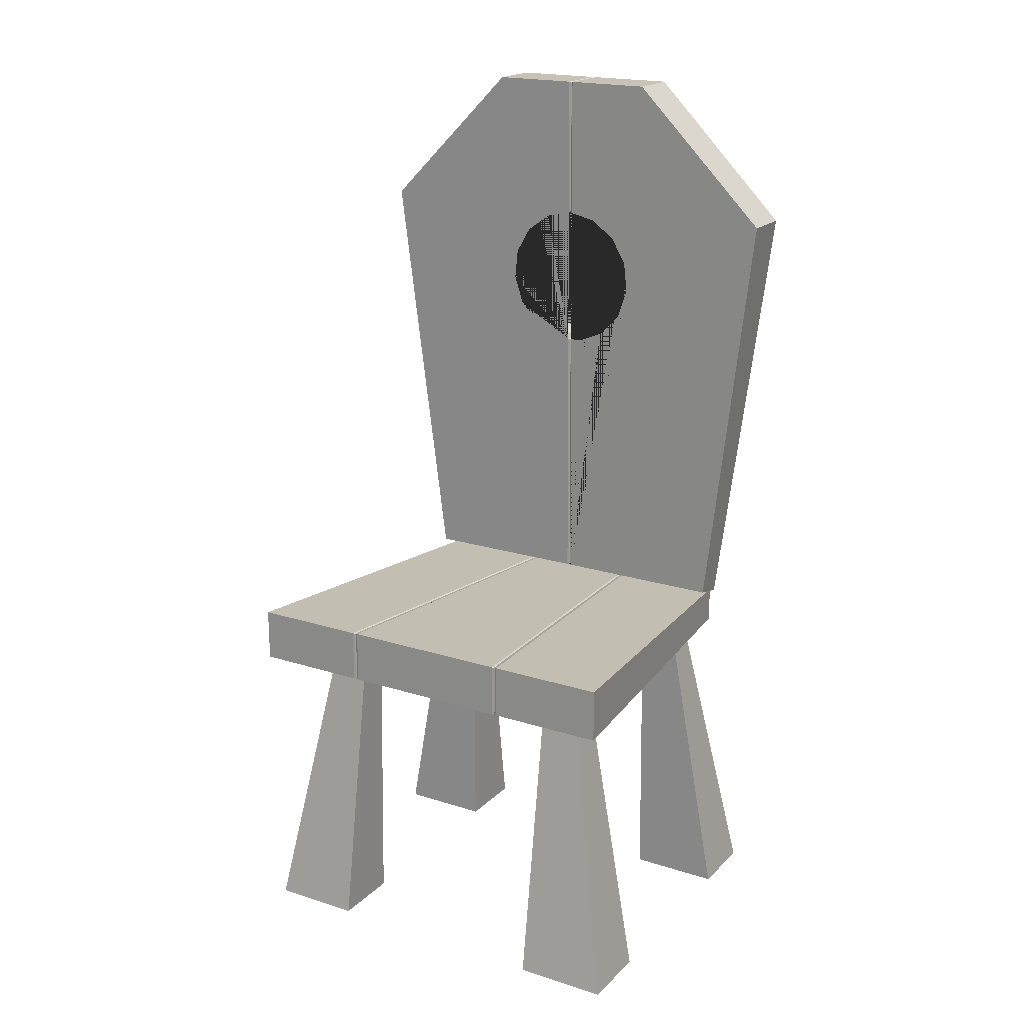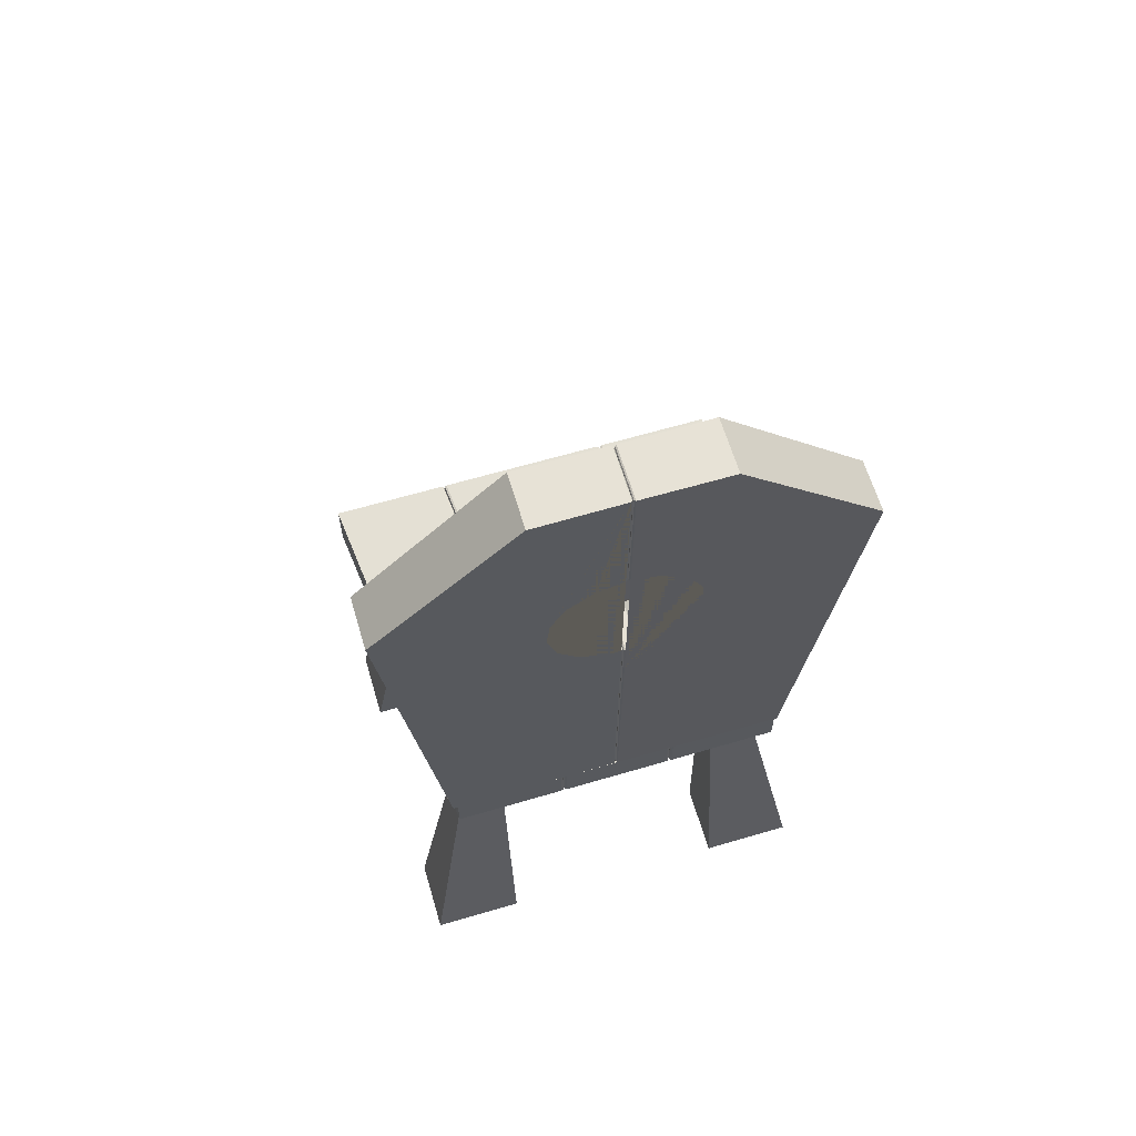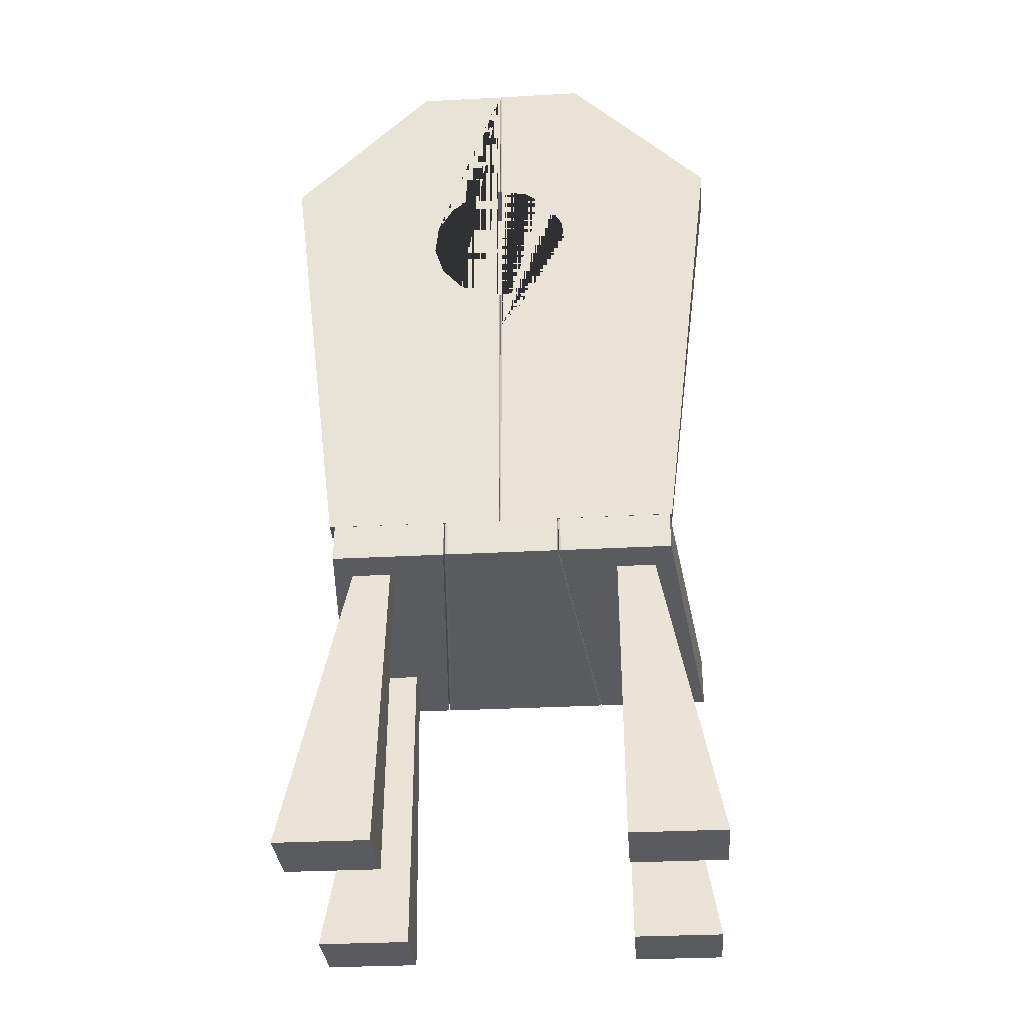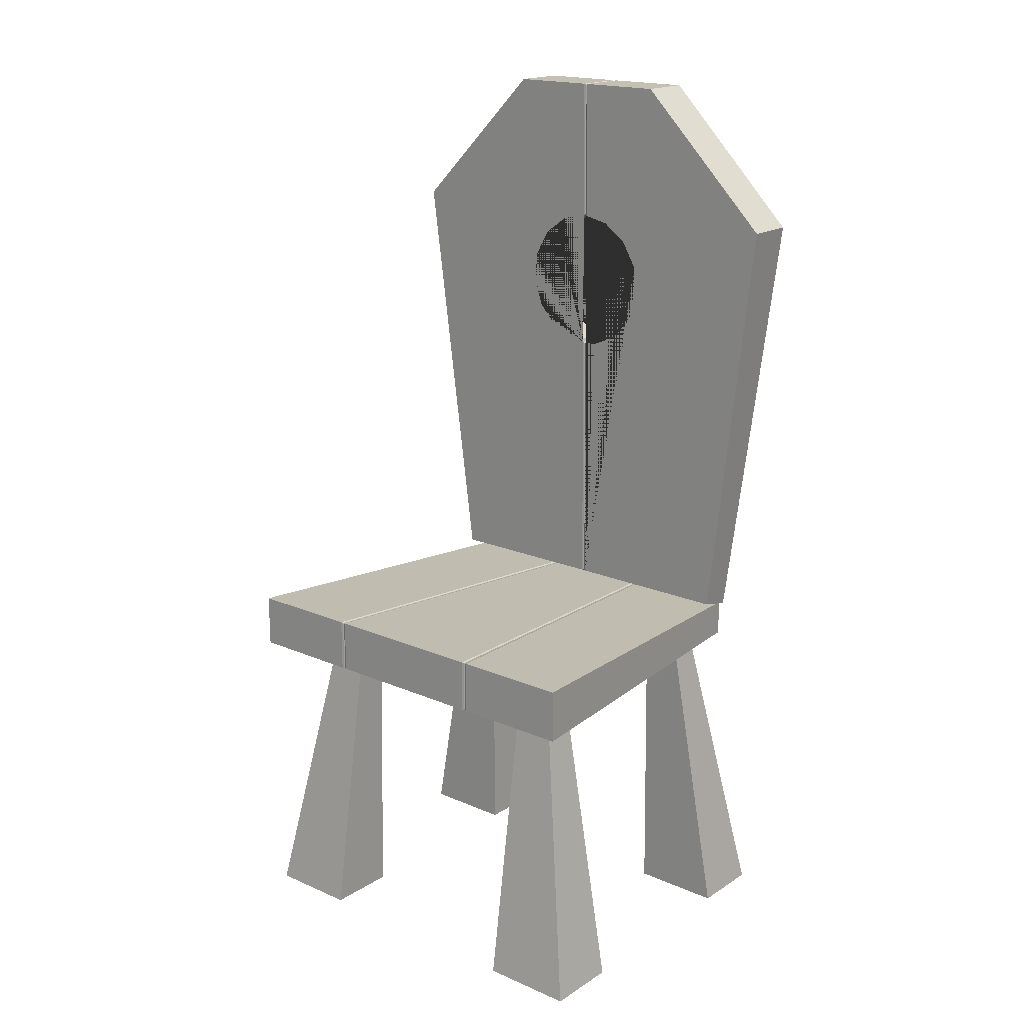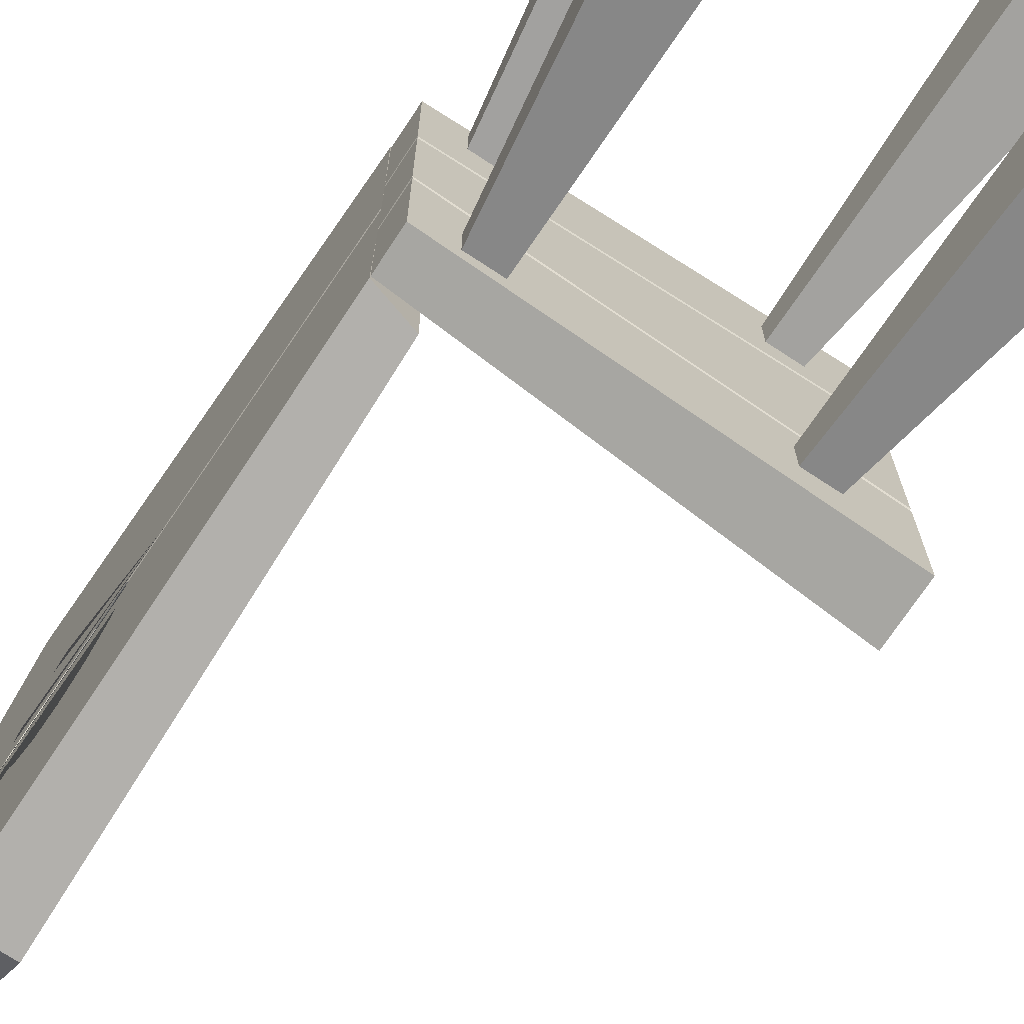
<metadata>
{"format":"obj","ext":"obj","renderer":"f3d","projection":"perspective","resolution":1024,"background":"white","views":[{"elev":19.4,"azim":120.8,"up":"+Y"},{"elev":63.6,"azim":-106.6,"up":"+Y"},{"elev":-32.0,"azim":-85.7,"up":"+Y"},{"elev":18.3,"azim":129.8,"up":"+Y"},{"elev":-71.9,"azim":-33.4,"up":"+Z"}]}
</metadata>
<code>
o Object009
v -0.1044 0.7306 -0.2064
v -0.05812 0.7306 -0.2064
v -0.06319 0.3425 -0.1609
v -0.09927 0.3325 -0.1573
v -0.05695 0.8572 -0.07983
v -0.1055 0.8572 -0.07983
v -0.06027 0.6058 -0.03877
v -0.1022 0.6058 -0.03877
v -0.1019 0.5944 -0.01334
v -0.0605 0.5944 -0.01334
v -0.05994 0.6265 -0.0574
v -0.1025 0.6265 -0.0574
v -0.05958 0.6529 -0.066
v -0.1029 0.6529 -0.066
v -0.05924 0.6806 -0.06309
v -0.1032 0.6806 -0.06309
v -0.05898 0.7047 -0.04917
v -0.1034 0.7047 -0.04917
v -0.05885 0.7211 -0.02665
v -0.1036 0.7211 -0.02665
v -0.09865 0.3325 -0.002482
v -0.06372 0.3425 -0.002482
v -0.08138 0.3374 -0.002481
v -0.05721 0.8572 -0.00248
v -0.05767 0.8212 -0.002482
v -0.05887 0.7262 -0.002442
v -0.06053 0.5944 -0.002481
v -0.06101 0.5569 -0.002481
v -0.1051 0.8572 -0.002481
v -0.1014 0.5526 -0.002482
v -0.1016 0.5713 -0.002482
v -0.1019 0.5944 -0.002482
v -0.1035 0.7262 -0.002442
v -0.1047 0.8223 -0.002482
v -0.05925 0.8554 -0.00068
v -0.1032 0.8554 -0.00068
v -0.1032 0.8223 -0.00068
v -0.1019 0.7284 -0.00068
v -0.06062 0.7284 -0.00068
v -0.05925 0.8212 -0.00068
v -0.06235 0.5926 -0.00068
v -0.1002 0.5926 -0.00068
v -0.09993 0.5713 -0.00068
v -0.0997 0.5526 -0.00068
v -0.09716 0.3349 -0.00068
v -0.08188 0.3392 -0.00068
v -0.06538 0.3439 -0.00068
v -0.06277 0.5569 -0.00068
v -0.05805 0.7306 0.2051
v -0.1044 0.7306 0.2051
v -0.09946 0.3325 0.1574
v -0.06312 0.3425 0.1574
v -0.1023 0.6058 0.03749
v -0.06036 0.6058 0.03749
v -0.06061 0.5944 0.01206
v -0.1021 0.5944 0.01206
v -0.06381 0.3425 0.001203
v -0.09886 0.3325 0.001202
v -0.0811 0.3375 0.001202
v -0.1026 0.6265 0.05612
v -0.06001 0.6265 0.05612
v -0.103 0.6529 0.06472
v -0.05965 0.6529 0.06472
v -0.06066 0.5944 0.001203
v -0.05931 0.6806 0.06181
v -0.05907 0.7047 0.04789
v -0.05897 0.7211 0.02537
v -0.05901 0.7262 0.001163
v -0.05781 0.8223 0.001204
v -0.05737 0.8572 0.001202
v -0.05703 0.8572 0.07855
v -0.06117 0.5535 0.001203
v -0.1055 0.8572 0.07855
v -0.1052 0.8572 0.001202
v -0.1033 0.6806 0.06181
v -0.1035 0.7047 0.04789
v -0.1036 0.7211 0.02537
v -0.1016 0.5562 0.001202
v -0.1047 0.8212 0.001203
v -0.1036 0.7262 0.001163
v -0.102 0.5944 0.001202
v -0.1018 0.5751 0.001202
v -0.1032 0.8554 -0.000599
v -0.05925 0.8554 -0.000599
v -0.05925 0.8223 -0.000599
v -0.06064 0.7284 -0.000599
v -0.1019 0.7284 -0.000599
v -0.1032 0.8212 -0.000599
v -0.06235 0.5926 -0.000599
v -0.0628 0.5535 -0.000599
v -0.06537 0.3439 -0.000599
v -0.0816 0.3392 -0.000599
v -0.09716 0.3349 -0.000599
v -0.09975 0.5562 -0.000599
v -0.09998 0.5752 -0.000599
v -0.1002 0.5926 -0.000599
v -0.08102 0.3382 -0.001302
v -0.08209 0.3379 -0.001302
v -0.05807 0.8218 -0.001301
v -0.05808 0.8206 -0.001301
v -0.06158 0.5575 -0.001301
v -0.06159 0.5563 -0.001302
v -0.1011 0.5707 -0.001302
v -0.1011 0.5719 -0.001302
v -0.1009 0.5521 -0.001302
v -0.1009 0.5532 -0.001302
v -0.1044 0.8217 -0.001301
v -0.1044 0.8229 -0.001301
v -0.08181 0.338 2.2e-05
v -0.08074 0.3383 2.2e-05
v -0.05808 0.8217 2.2e-05
v -0.05807 0.8229 2.2e-05
v -0.06163 0.553 2.2e-05
v -0.06162 0.5541 2.2e-05
v -0.1044 0.8218 2.2e-05
v -0.1044 0.8206 2.2e-05
v -0.1009 0.5567 2.2e-05
v -0.1009 0.5556 2.2e-05
v -0.1012 0.5757 2.2e-05
v -0.1012 0.5746 2.2e-05
v -0.09832 0.3333 -0.001302
v -0.06421 0.343 -0.001302
v -0.05808 0.8565 -0.001301
v -0.06115 0.5938 -0.001302
v -0.05946 0.7271 -0.001288
v -0.1044 0.8565 -0.001301
v -0.103 0.7271 -0.001288
v -0.1014 0.5938 -0.001302
v -0.0642 0.343 2.2e-05
v -0.09832 0.3333 2.2e-05
v -0.05808 0.8565 2.2e-05
v -0.05948 0.7271 9e-06
v -0.06115 0.5938 2.2e-05
v -0.1044 0.8565 2.2e-05
v -0.1014 0.5938 2.2e-05
v -0.1031 0.7271 9e-06
v 0.1456 0.02113 0.1904
v 0.1456 0.02113 0.1079
v 0.2109 0.02113 0.1079
v 0.2109 0.02113 0.1904
v -0.04164 0.02113 0.1072
v -0.04164 0.02113 0.191
v -0.1079 0.02113 0.191
v -0.1079 0.02113 0.1072
v -0.0418 0.02113 -0.1896
v -0.0418 0.02113 -0.1063
v -0.1077 0.02113 -0.1063
v -0.1077 0.02113 -0.1896
v 0.1447 0.02113 -0.1055
v 0.1447 0.02113 -0.1904
v 0.2119 0.02113 -0.1904
v 0.2119 0.02113 -0.1055
v 0.1699 0.2988 0.1056
v 0.1699 0.2988 0.1405
v 0.1423 0.2988 0.1056
v 0.1423 0.2988 0.1405
v -0.03875 0.2988 0.1405
v -0.06638 0.2988 0.1405
v -0.03875 0.2988 0.1056
v -0.06638 0.2988 0.1056
v -0.06638 0.2988 -0.1393
v -0.06638 0.2988 -0.1044
v -0.03875 0.2988 -0.1044
v -0.03875 0.2988 -0.1393
v 0.1423 0.2988 -0.1393
v 0.1699 0.2988 -0.1393
v 0.1423 0.2988 -0.1044
v 0.1699 0.2988 -0.1044
v -0.09901 0.2988 0.1552
v 0.2216 0.2988 0.1882
v 0.2216 0.3475 0.1882
v -0.09901 0.3325 0.1552
v 0.2216 0.3475 0.08336
v 0.2216 0.2988 0.08336
v 0.2216 0.3339 0.08336
v -0.09896 0.2988 0.05531
v -0.09896 0.3325 0.05531
v -0.09896 0.3096 0.05531
v -0.01254 0.3365 0.06288
v -0.07687 0.2988 0.05725
v -0.06666 0.2988 0.05815
v 0.009636 0.2988 0.06482
v -0.09656 0.3302 0.05312
v -0.01222 0.3341 0.0605
v 0.2192 0.345 0.08074
v 0.2192 0.3339 0.08074
v 0.2192 0.3012 0.08074
v 0.009846 0.3012 0.06243
v -0.06645 0.3012 0.05575
v -0.07666 0.3012 0.05486
v -0.09657 0.3012 0.05312
v -0.09656 0.3096 0.05312
v 0.2217 0.2988 -0.1863
v -0.09888 0.2988 -0.1529
v -0.09886 0.3325 -0.1528
v 0.2217 0.3475 -0.1861
v -0.09891 0.3325 -0.05351
v -0.09892 0.2988 -0.05351
v -0.09891 0.3217 -0.05351
v 0.2217 0.3475 -0.08156
v 0.1151 0.3425 -0.07224
v 0.2217 0.2988 -0.08156
v 0.2217 0.3124 -0.08156
v 0.1266 0.2988 -0.07326
v -0.06674 0.2988 -0.05634
v -0.08875 0.2988 -0.05441
v -0.09651 0.3302 -0.05132
v -0.09651 0.3217 -0.05132
v -0.09652 0.3012 -0.05132
v -0.08854 0.3012 -0.05202
v -0.06653 0.3012 -0.05394
v 0.1268 0.3012 -0.07086
v 0.2193 0.3012 -0.07895
v 0.2193 0.3124 -0.07895
v 0.2193 0.345 -0.07895
v 0.1154 0.3401 -0.06986
v -0.09896 0.3325 0.05029
v -0.09891 0.3325 -0.04837
v -0.09891 0.3212 -0.04837
v -0.09892 0.2988 -0.04837
v -0.09896 0.2988 0.05029
v -0.09896 0.3101 0.05029
v 0.2216 0.3475 0.07834
v 0.2217 0.3475 -0.07642
v 0.1107 0.3423 -0.0667
v -0.008031 0.3368 0.05823
v 0.2216 0.3333 0.07834
v 0.2216 0.2988 0.07834
v 0.2217 0.2988 -0.07642
v 0.2217 0.313 -0.07642
v -0.08784 0.2988 -0.04933
v -0.06631 0.2988 -0.05122
v 0.1228 0.2988 -0.06776
v 0.01376 0.2988 0.06014
v -0.06624 0.2988 0.05314
v -0.07695 0.2988 0.0522
v -0.09652 0.3302 -0.05099
v 0.1106 0.3399 -0.06911
v 0.2193 0.345 -0.07862
v 0.2193 0.313 -0.07862
v 0.2193 0.3012 -0.07862
v 0.1226 0.3012 -0.07015
v -0.06652 0.3012 -0.05361
v -0.08805 0.3012 -0.05173
v -0.09652 0.3012 -0.05099
v -0.09652 0.3211 -0.05099
v -0.09656 0.3302 0.0529
v -0.09656 0.3101 0.0529
v -0.09656 0.3012 0.0529
v -0.07716 0.3012 0.0546
v -0.06645 0.3012 0.05554
v 0.01355 0.3012 0.06254
v 0.2192 0.3012 0.08053
v 0.2192 0.3333 0.08053
v 0.2192 0.345 0.08053
v -0.008128 0.3343 0.06064
v 0.221 0.2994 0.0815
v 0.009793 0.2994 0.06302
v 0.221 0.3469 0.0815
v 0.221 0.3339 0.0815
v -0.09836 0.2994 0.05356
v -0.09836 0.3096 0.05356
v -0.0665 0.2994 0.05635
v -0.07671 0.2994 0.05546
v -0.09836 0.3319 0.05356
v -0.01236 0.3359 0.06109
v -0.09831 0.3319 -0.05176
v -0.09831 0.3217 -0.05176
v -0.09832 0.2994 -0.05176
v -0.08859 0.2994 -0.05262
v 0.2211 0.3469 -0.0797
v 0.1153 0.3419 -0.07045
v 0.1268 0.2994 -0.07146
v 0.2211 0.2994 -0.0797
v 0.2211 0.3124 -0.0797
v -0.06658 0.2994 -0.05454
v -0.088 0.2994 -0.05113
v -0.06647 0.2994 -0.05301
v -0.0664 0.2994 0.05494
v 0.0136 0.2994 0.06194
v -0.09836 0.3101 0.05214
v -0.09836 0.3319 0.05214
v -0.09836 0.2994 0.05214
v -0.0771 0.2994 0.054
v -0.09832 0.2994 -0.05023
v -0.09831 0.3212 -0.05023
v -0.09831 0.3319 -0.05023
v 0.1106 0.3417 -0.0685
v 0.2211 0.3469 -0.07817
v 0.2211 0.313 -0.07817
v 0.221 0.2994 0.08009
v 0.221 0.3333 0.08009
v 0.1226 0.2994 -0.06956
v 0.2211 0.2994 -0.07817
v -0.00816 0.3361 0.06003
v 0.221 0.3469 0.08009
f 1 2 3 4
f 5 2 1 6
f 7 8 9 10
f 11 12 8 7
f 13 14 12 11
f 15 16 14 13
f 15 17 18 16
f 17 19 20 18
f 21 4 3 22 23
f 22 3 2 5 24 25 26 19 17 15 13 11 7 10 27 28
f 5 6 29 24
f 29 6 1 4 21 30 31 32 9 8 12 14 16 18 20 33 34
f 10 9 32 27
f 33 20 19 26
f 35 36 37 38 39 40
f 41 42 43 44 45 46 47 48
f 49 50 51 52
f 53 54 55 56
f 57 52 51 58 59
f 60 61 54 53
f 62 63 61 60
f 64 55 54 61 63 65 66 67 68 69 70 71 49 52 57 72
f 73 71 70 74
f 75 76 66 65
f 76 77 67 66
f 78 58 51 50 73 74 79 80 77 76 75 62 60 53 56 81 82
f 63 62 75 65
f 56 55 64 81
f 50 49 71 73
f 68 67 77 80
f 83 84 85 86 87 88
f 89 90 91 92 93 94 95 96
f 97 98 23
f 99 100 25
f 101 102 28
f 103 104 31
f 105 106 30
f 107 108 34
f 100 99 40
f 108 107 37
f 106 105 44
f 104 103 43
f 102 101 48
f 98 97 46
f 109 110 59
f 111 112 69
f 113 114 72
f 115 116 79
f 117 118 78
f 119 120 82
f 116 115 88
f 112 111 85
f 110 109 92
f 114 113 90
f 120 119 95
f 118 117 94
f 98 121 21 23
f 122 97 23 22
f 123 99 25 24
f 102 122 22 28
f 124 101 28 27
f 100 125 26 25
f 126 123 24 29
f 106 103 31 30
f 121 105 30 21
f 108 126 29 34
f 127 107 34 33
f 104 128 32 31
f 128 124 27 32
f 125 127 33 26
f 99 123 35 40
f 125 100 40 39
f 127 125 39 38
f 107 127 38 37
f 126 108 37 36
f 123 126 36 35
f 103 106 44 43
f 128 104 43 42
f 124 128 42 41
f 101 124 41 48
f 122 102 48 47
f 97 122 47 46
f 121 98 46 45
f 105 121 45 44
f 110 129 57 59
f 130 109 59 58
f 112 131 70 69
f 132 111 69 68
f 114 133 64 72
f 129 113 72 57
f 131 134 74 70
f 134 115 79 74
f 118 130 58 78
f 120 117 78 82
f 135 119 82 81
f 116 136 80 79
f 133 135 81 64
f 136 132 68 80
f 115 134 83 88
f 136 116 88 87
f 132 136 87 86
f 111 132 86 85
f 131 112 85 84
f 134 131 84 83
f 129 110 92 91
f 113 129 91 90
f 133 114 90 89
f 135 133 89 96
f 119 135 96 95
f 117 120 95 94
f 130 118 94 93
f 109 130 93 92
f 137 138 139 140
f 141 142 143 144
f 145 146 147 148
f 149 150 151 152
f 140 139 153 154
f 139 138 155 153
f 155 138 137 156
f 156 137 140 154
f 143 142 157 158
f 142 141 159 157
f 159 141 144 160
f 160 144 143 158
f 161 148 147 162
f 162 147 146 163
f 146 145 164 163
f 145 148 161 164
f 151 150 165 166
f 165 150 149 167
f 149 152 168 167
f 168 152 151 166
f 169 170 171 172
f 173 171 170 174 175
f 176 169 172 177 178
f 177 172 171 173 179
f 169 176 180 181 182 174 170
f 183 184 185 186 187 188 189 190 191 192
f 193 194 195 196
f 197 195 194 198 199
f 200 196 195 197 201
f 202 193 196 200 203
f 193 202 204 205 206 198 194
f 207 208 209 210 211 212 213 214 215 216
f 217 218 219 220 221 222
f 223 224 225 218 217 226
f 224 223 227 228 229 230
f 231 232 233 229 228 234 235 236 221 220
f 237 238 239 240 241 242 243 244 245 246
f 247 248 249 250 251 252 253 254 255 256
f 257 174 182 258
f 259 173 175 260
f 261 176 178 262
f 263 181 180 264
f 258 182 181 263
f 265 177 179 266
f 260 175 174 257
f 262 178 177 265
f 266 179 173 259
f 264 180 176 261
f 267 197 199 268
f 269 198 206 270
f 271 200 201 272
f 273 204 202 274
f 274 202 203 275
f 270 206 205 276
f 276 205 204 273
f 268 199 198 269
f 271 215 214 275
f 267 207 216 272
f 277 244 243 278
f 279 235 234 280
f 281 248 247 282
f 283 221 236 284
f 285 220 219 286
f 286 219 218 287
f 287 218 225 288
f 288 225 224 289
f 289 224 230 290
f 291 228 227 292
f 280 234 228 291
f 285 245 244 277
f 293 242 241 294
f 294 241 240 290
f 278 243 242 293
f 295 256 255 296
f 296 255 254 292
f 283 249 248 281
f 282 247 256 295
f 279 251 250 284
f 187 257 258 188
f 185 259 260 186
f 191 261 262 192
f 189 263 264 190
f 188 258 263 189
f 183 265 266 184
f 186 260 257 187
f 192 262 265 183
f 184 266 259 185
f 190 264 261 191
f 207 267 268 208
f 209 269 270 210
f 215 271 272 216
f 212 273 274 213
f 213 274 275 214
f 210 270 276 211
f 211 276 273 212
f 208 268 269 209
f 200 271 275 203
f 197 267 272 201
f 231 277 278 232
f 251 279 280 252
f 222 281 282 217
f 249 283 284 250
f 245 285 286 246
f 246 286 287 237
f 237 287 288 238
f 238 288 289 239
f 239 289 290 240
f 253 291 292 254
f 252 280 291 253
f 220 285 277 231
f 233 293 294 229
f 229 294 290 230
f 232 278 293 233
f 226 295 296 223
f 223 296 292 227
f 221 283 281 222
f 217 282 295 226
f 235 279 284 236

</code>
